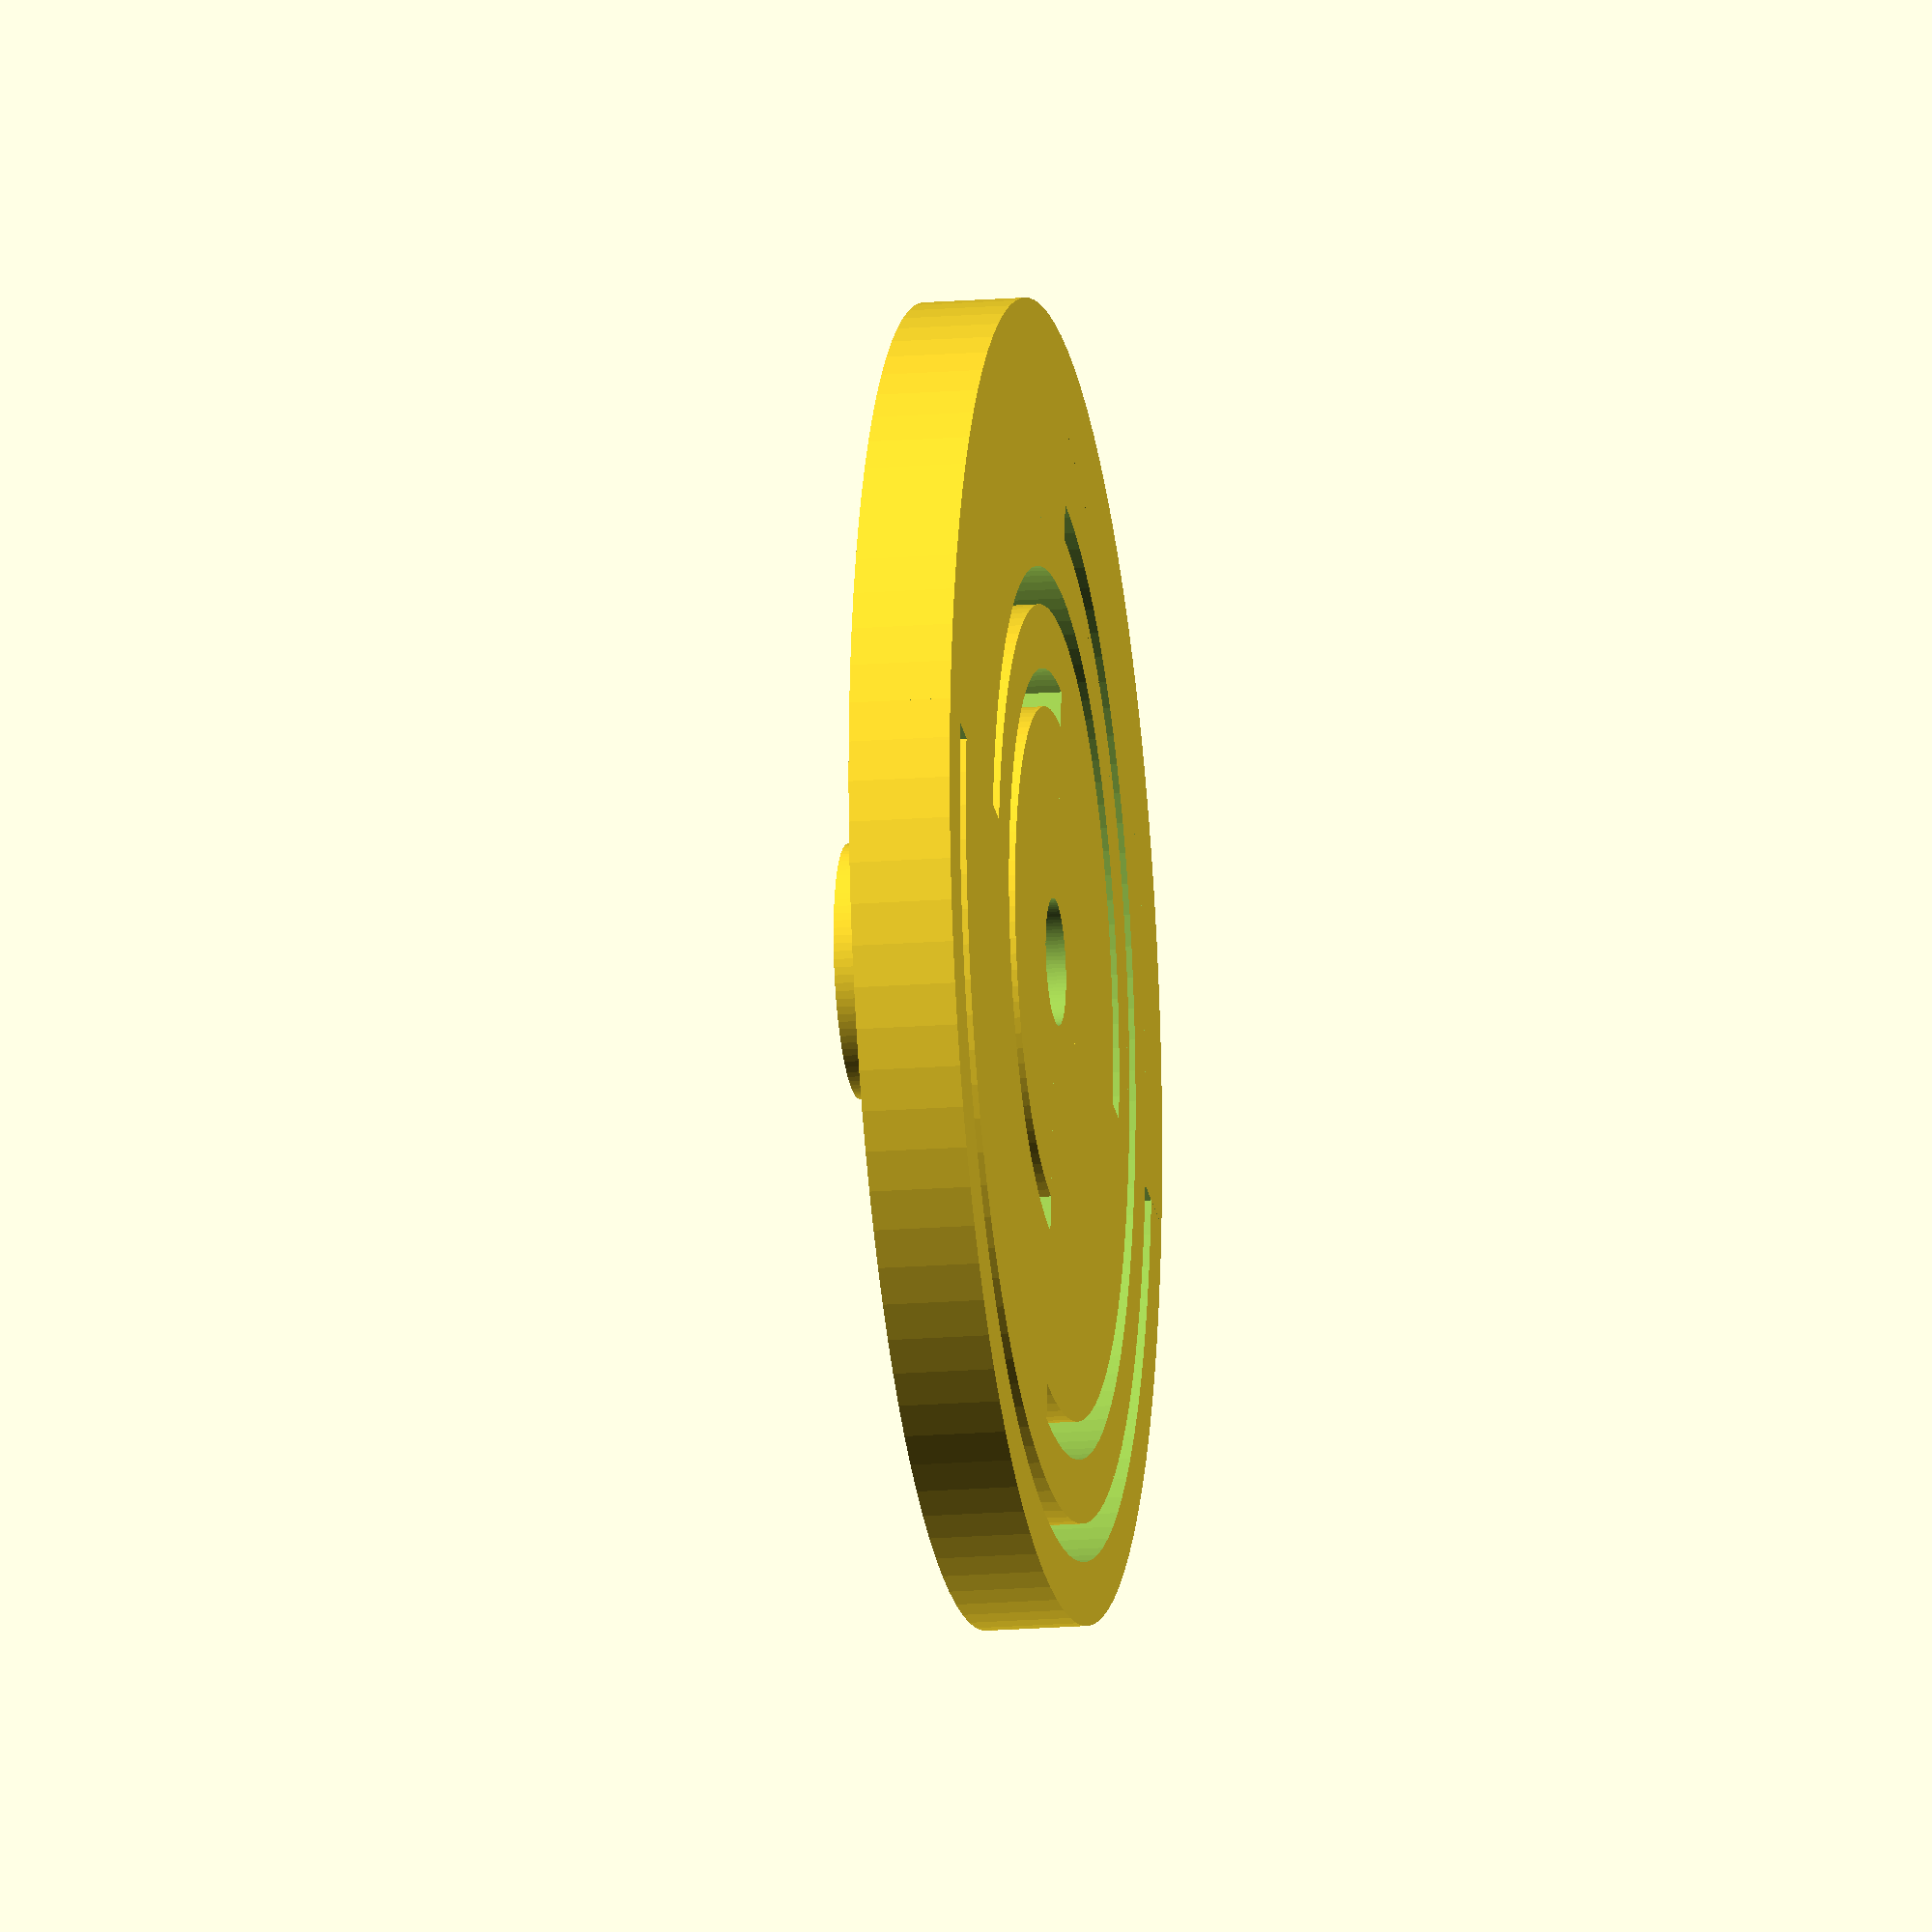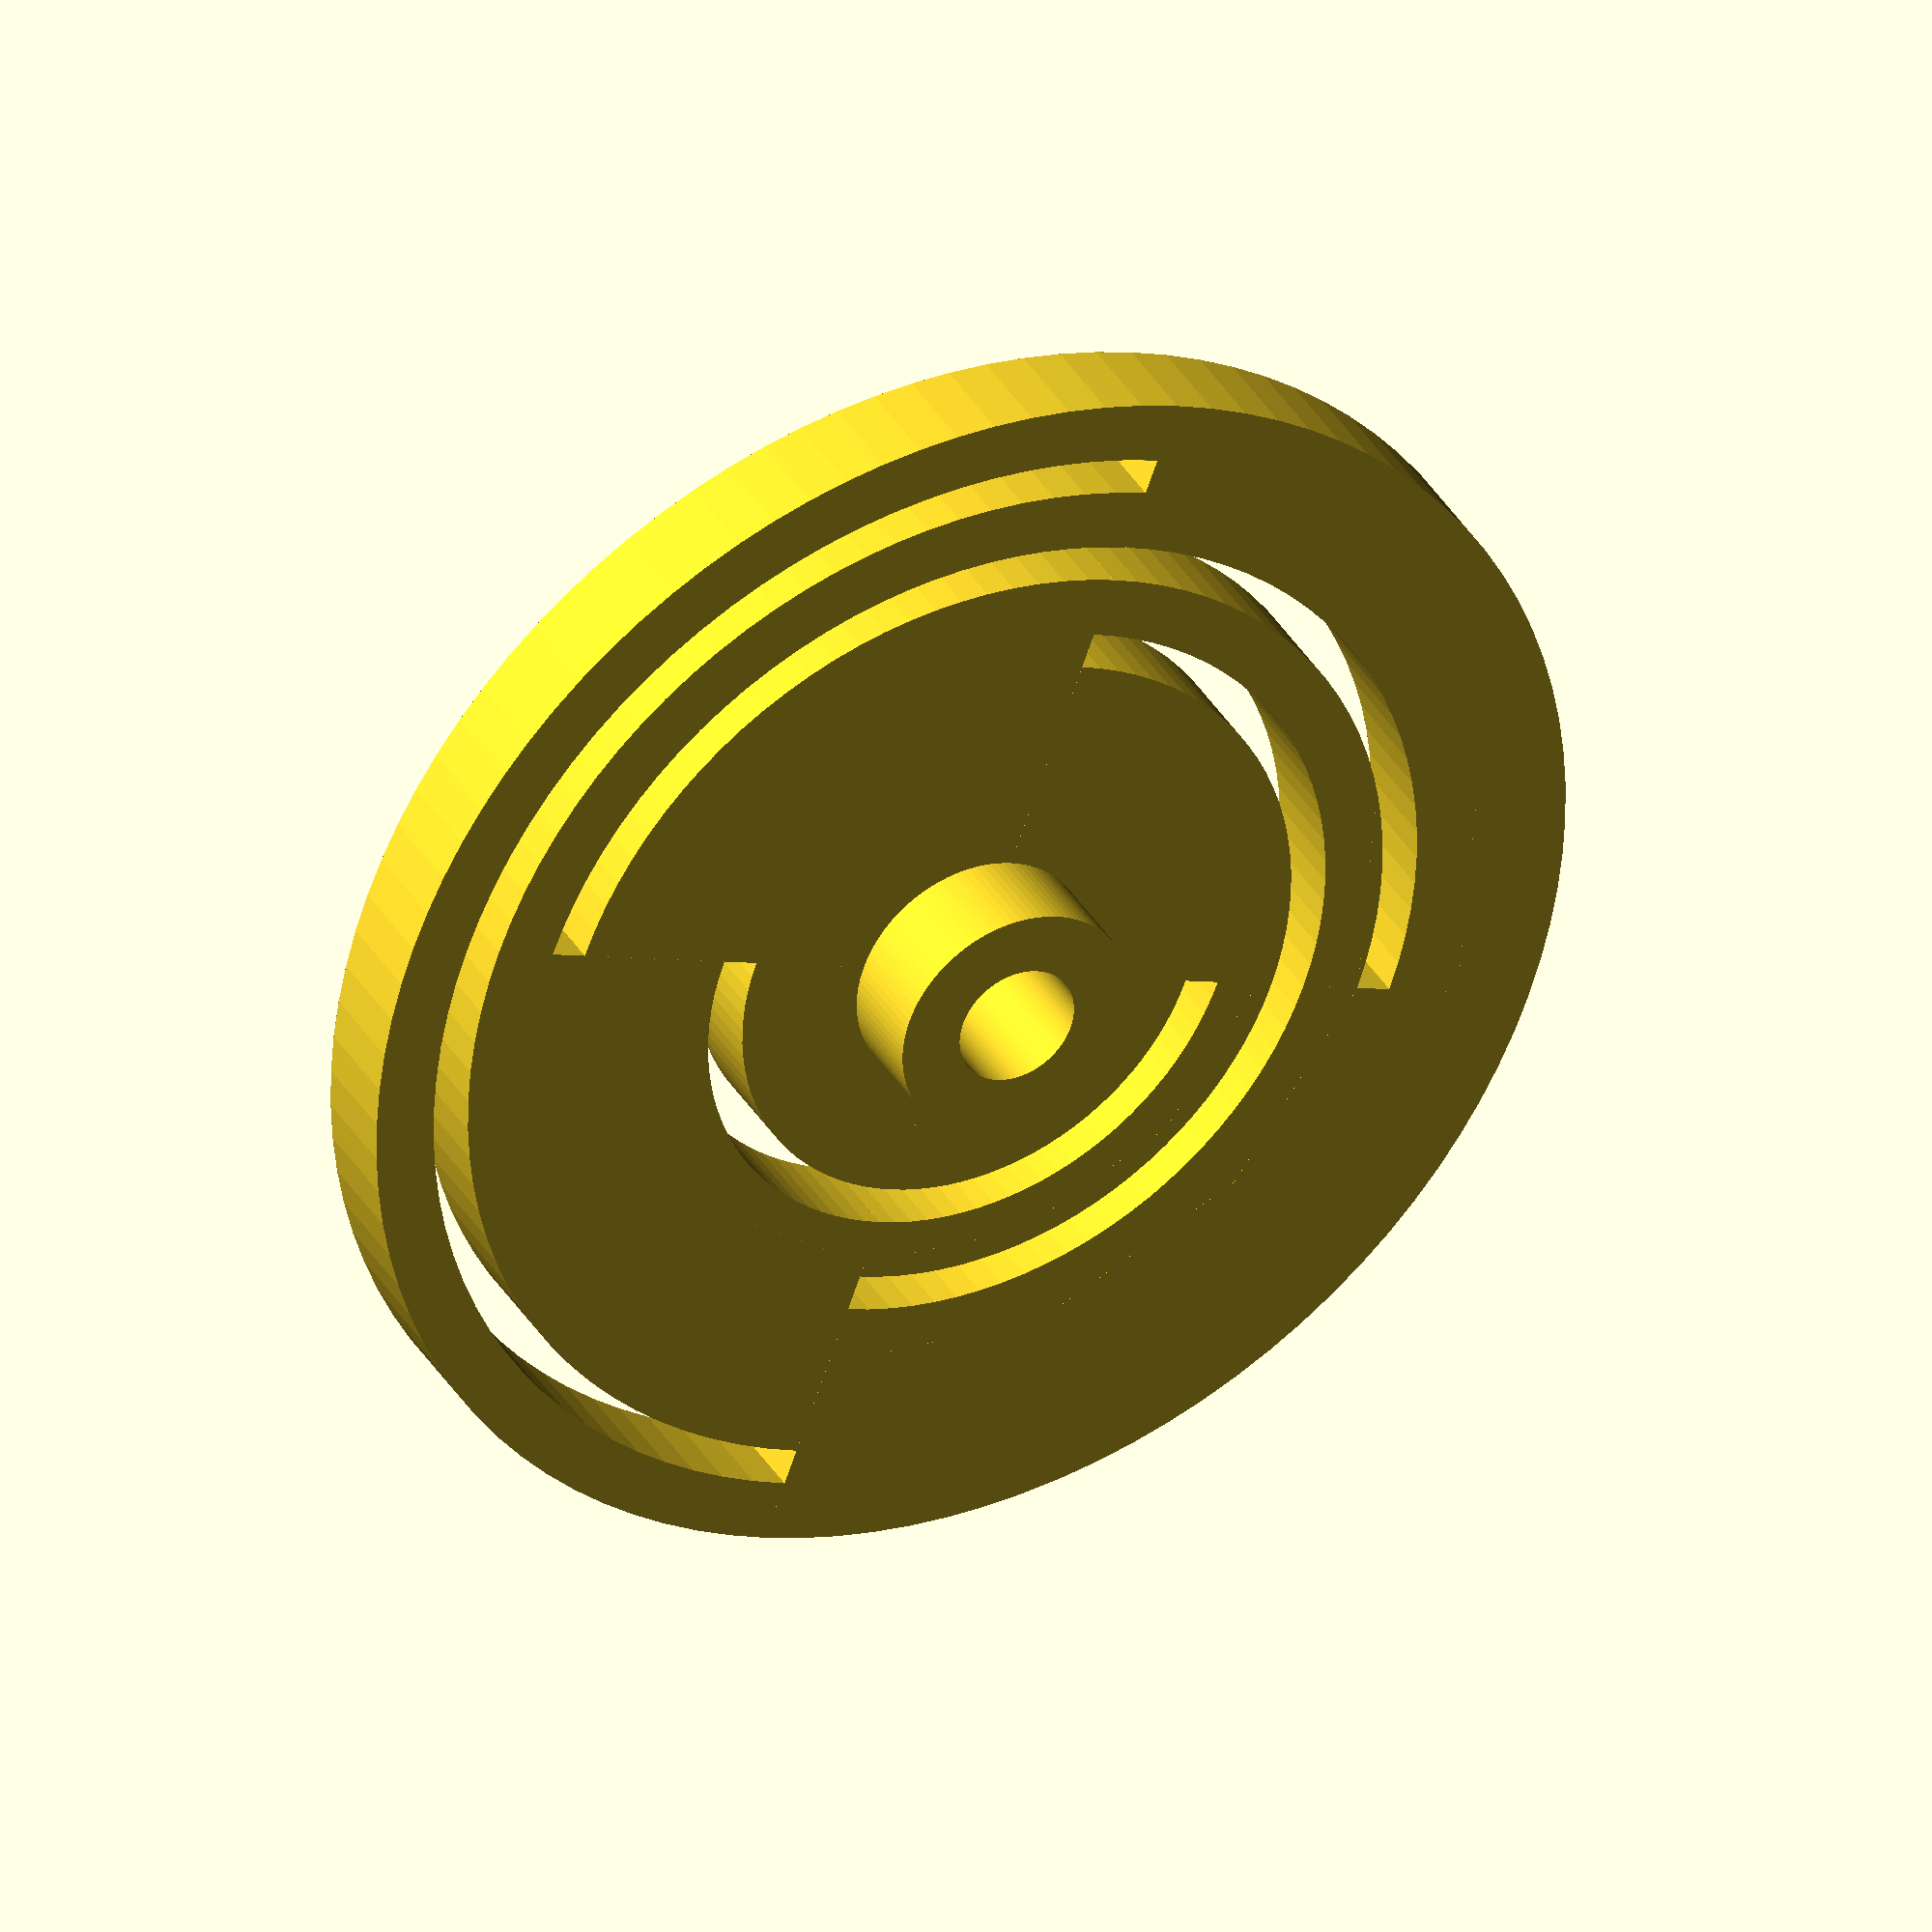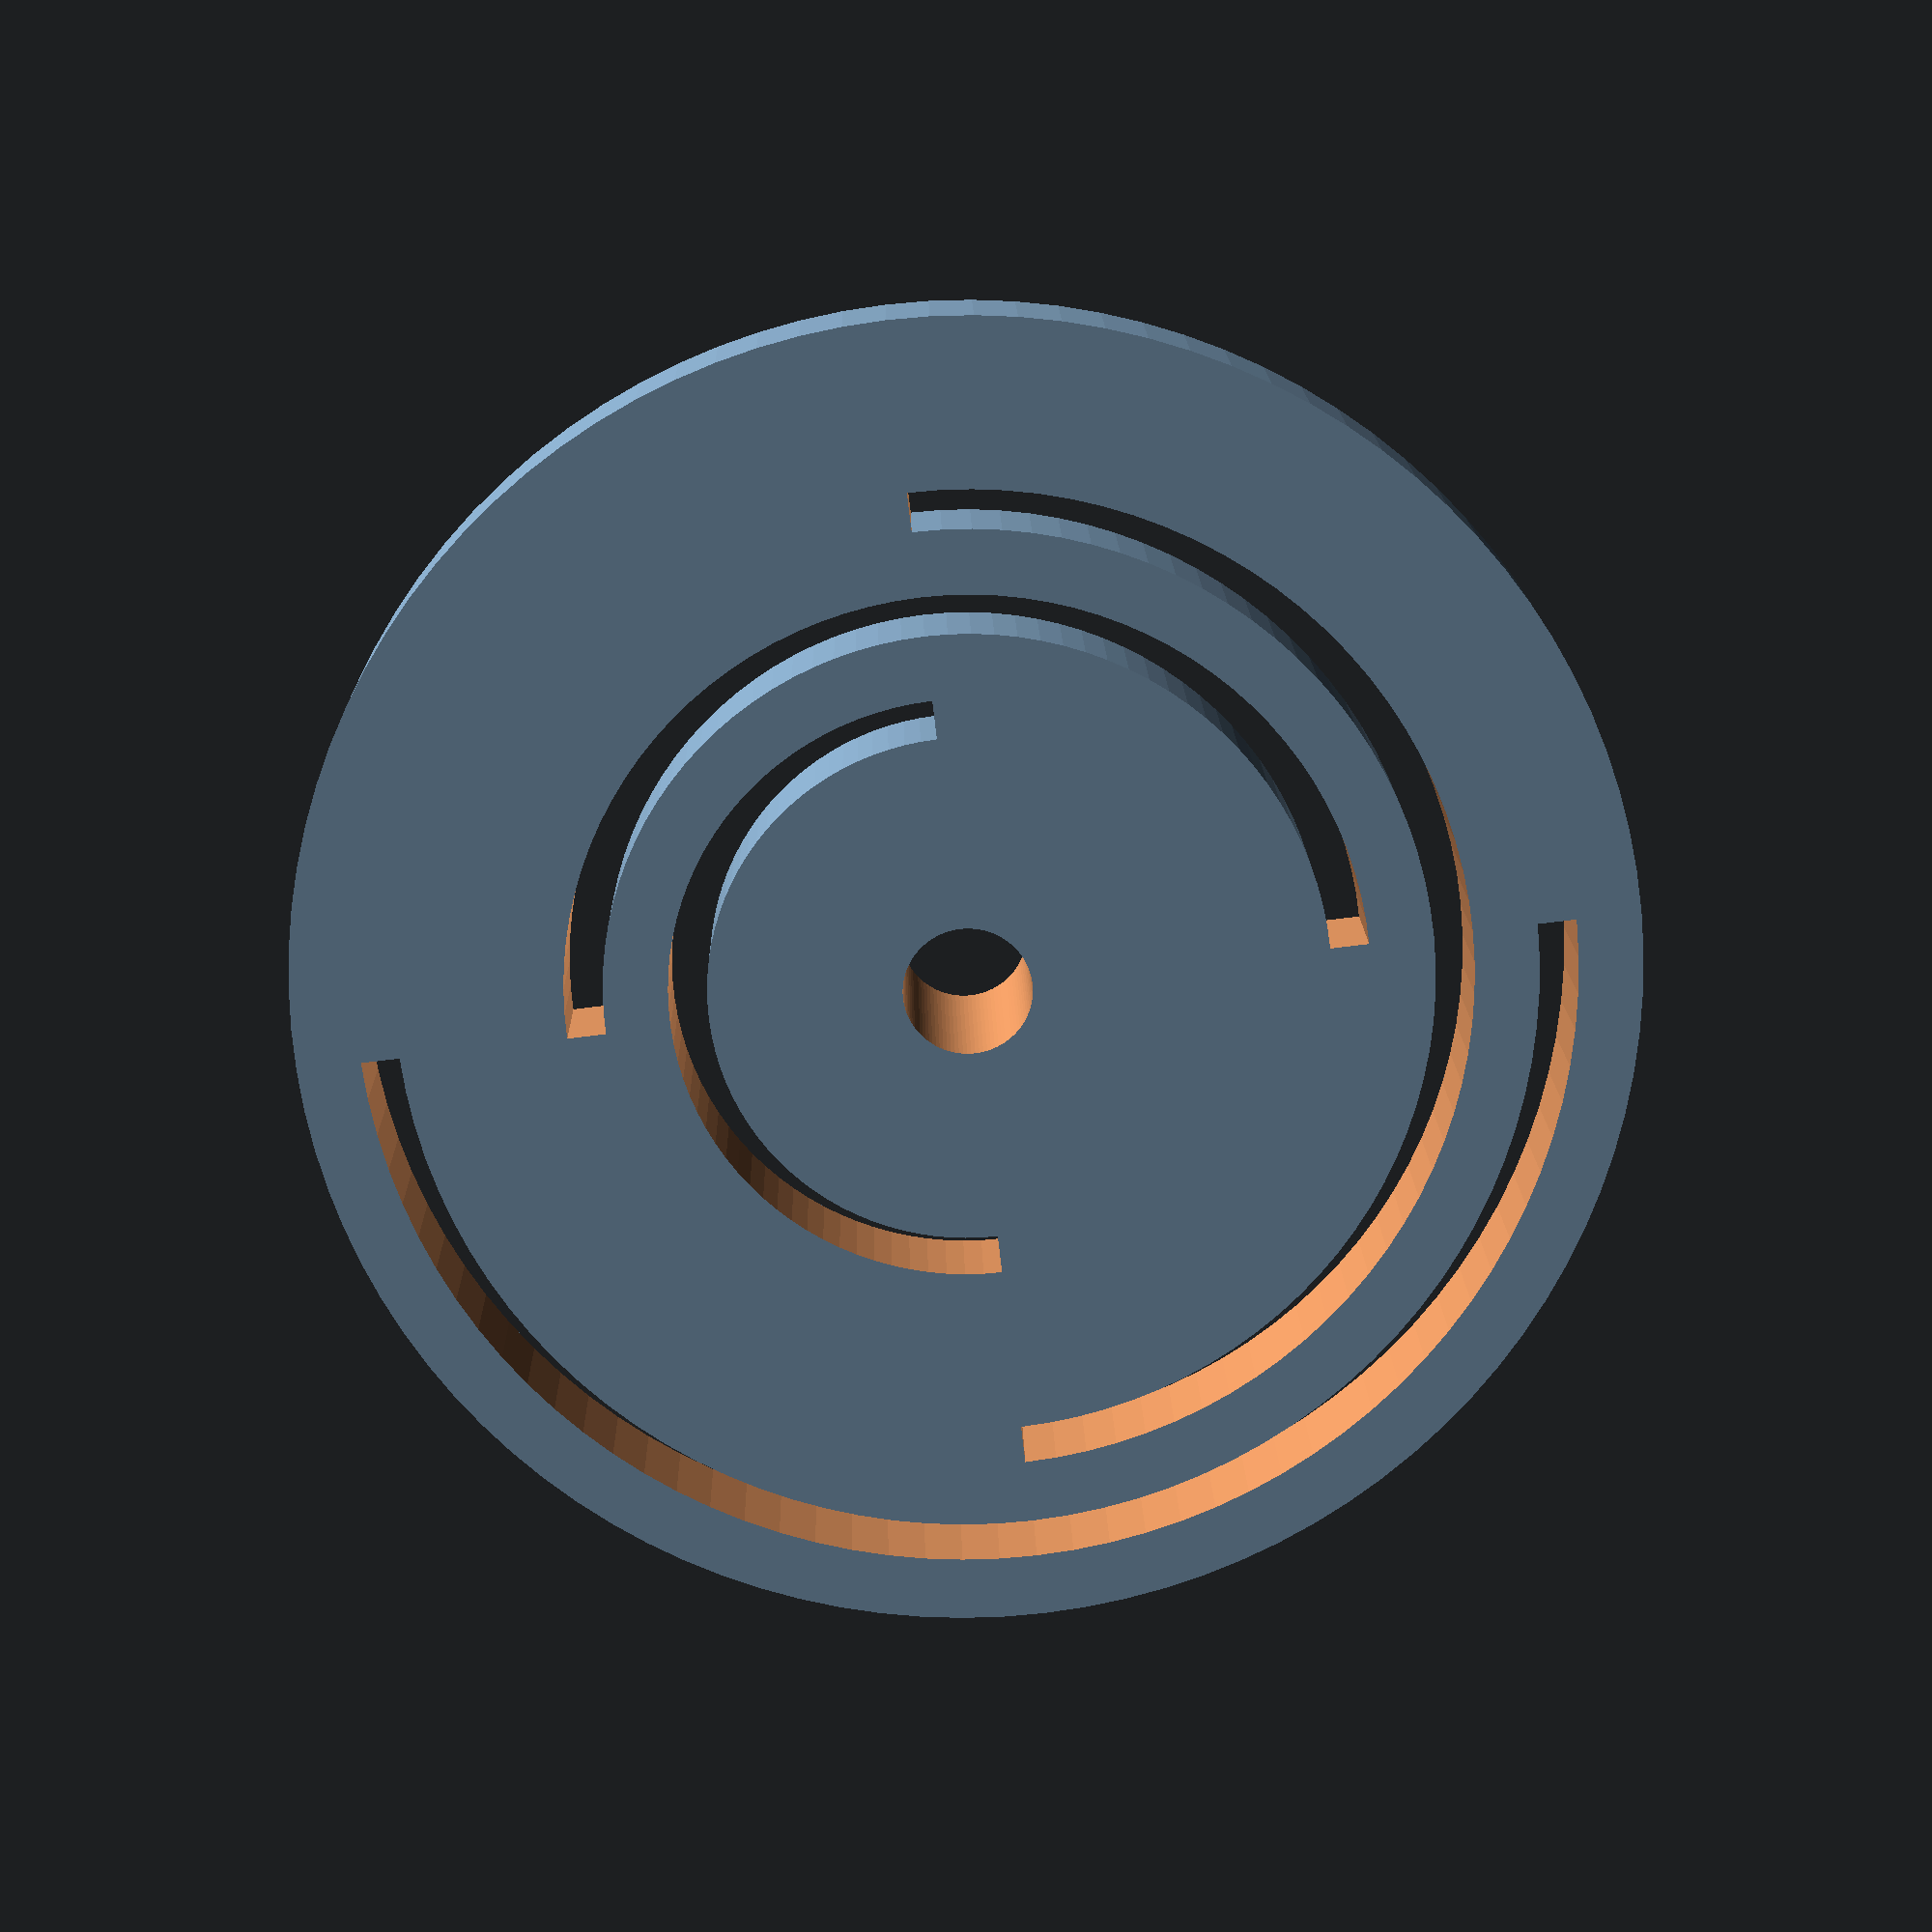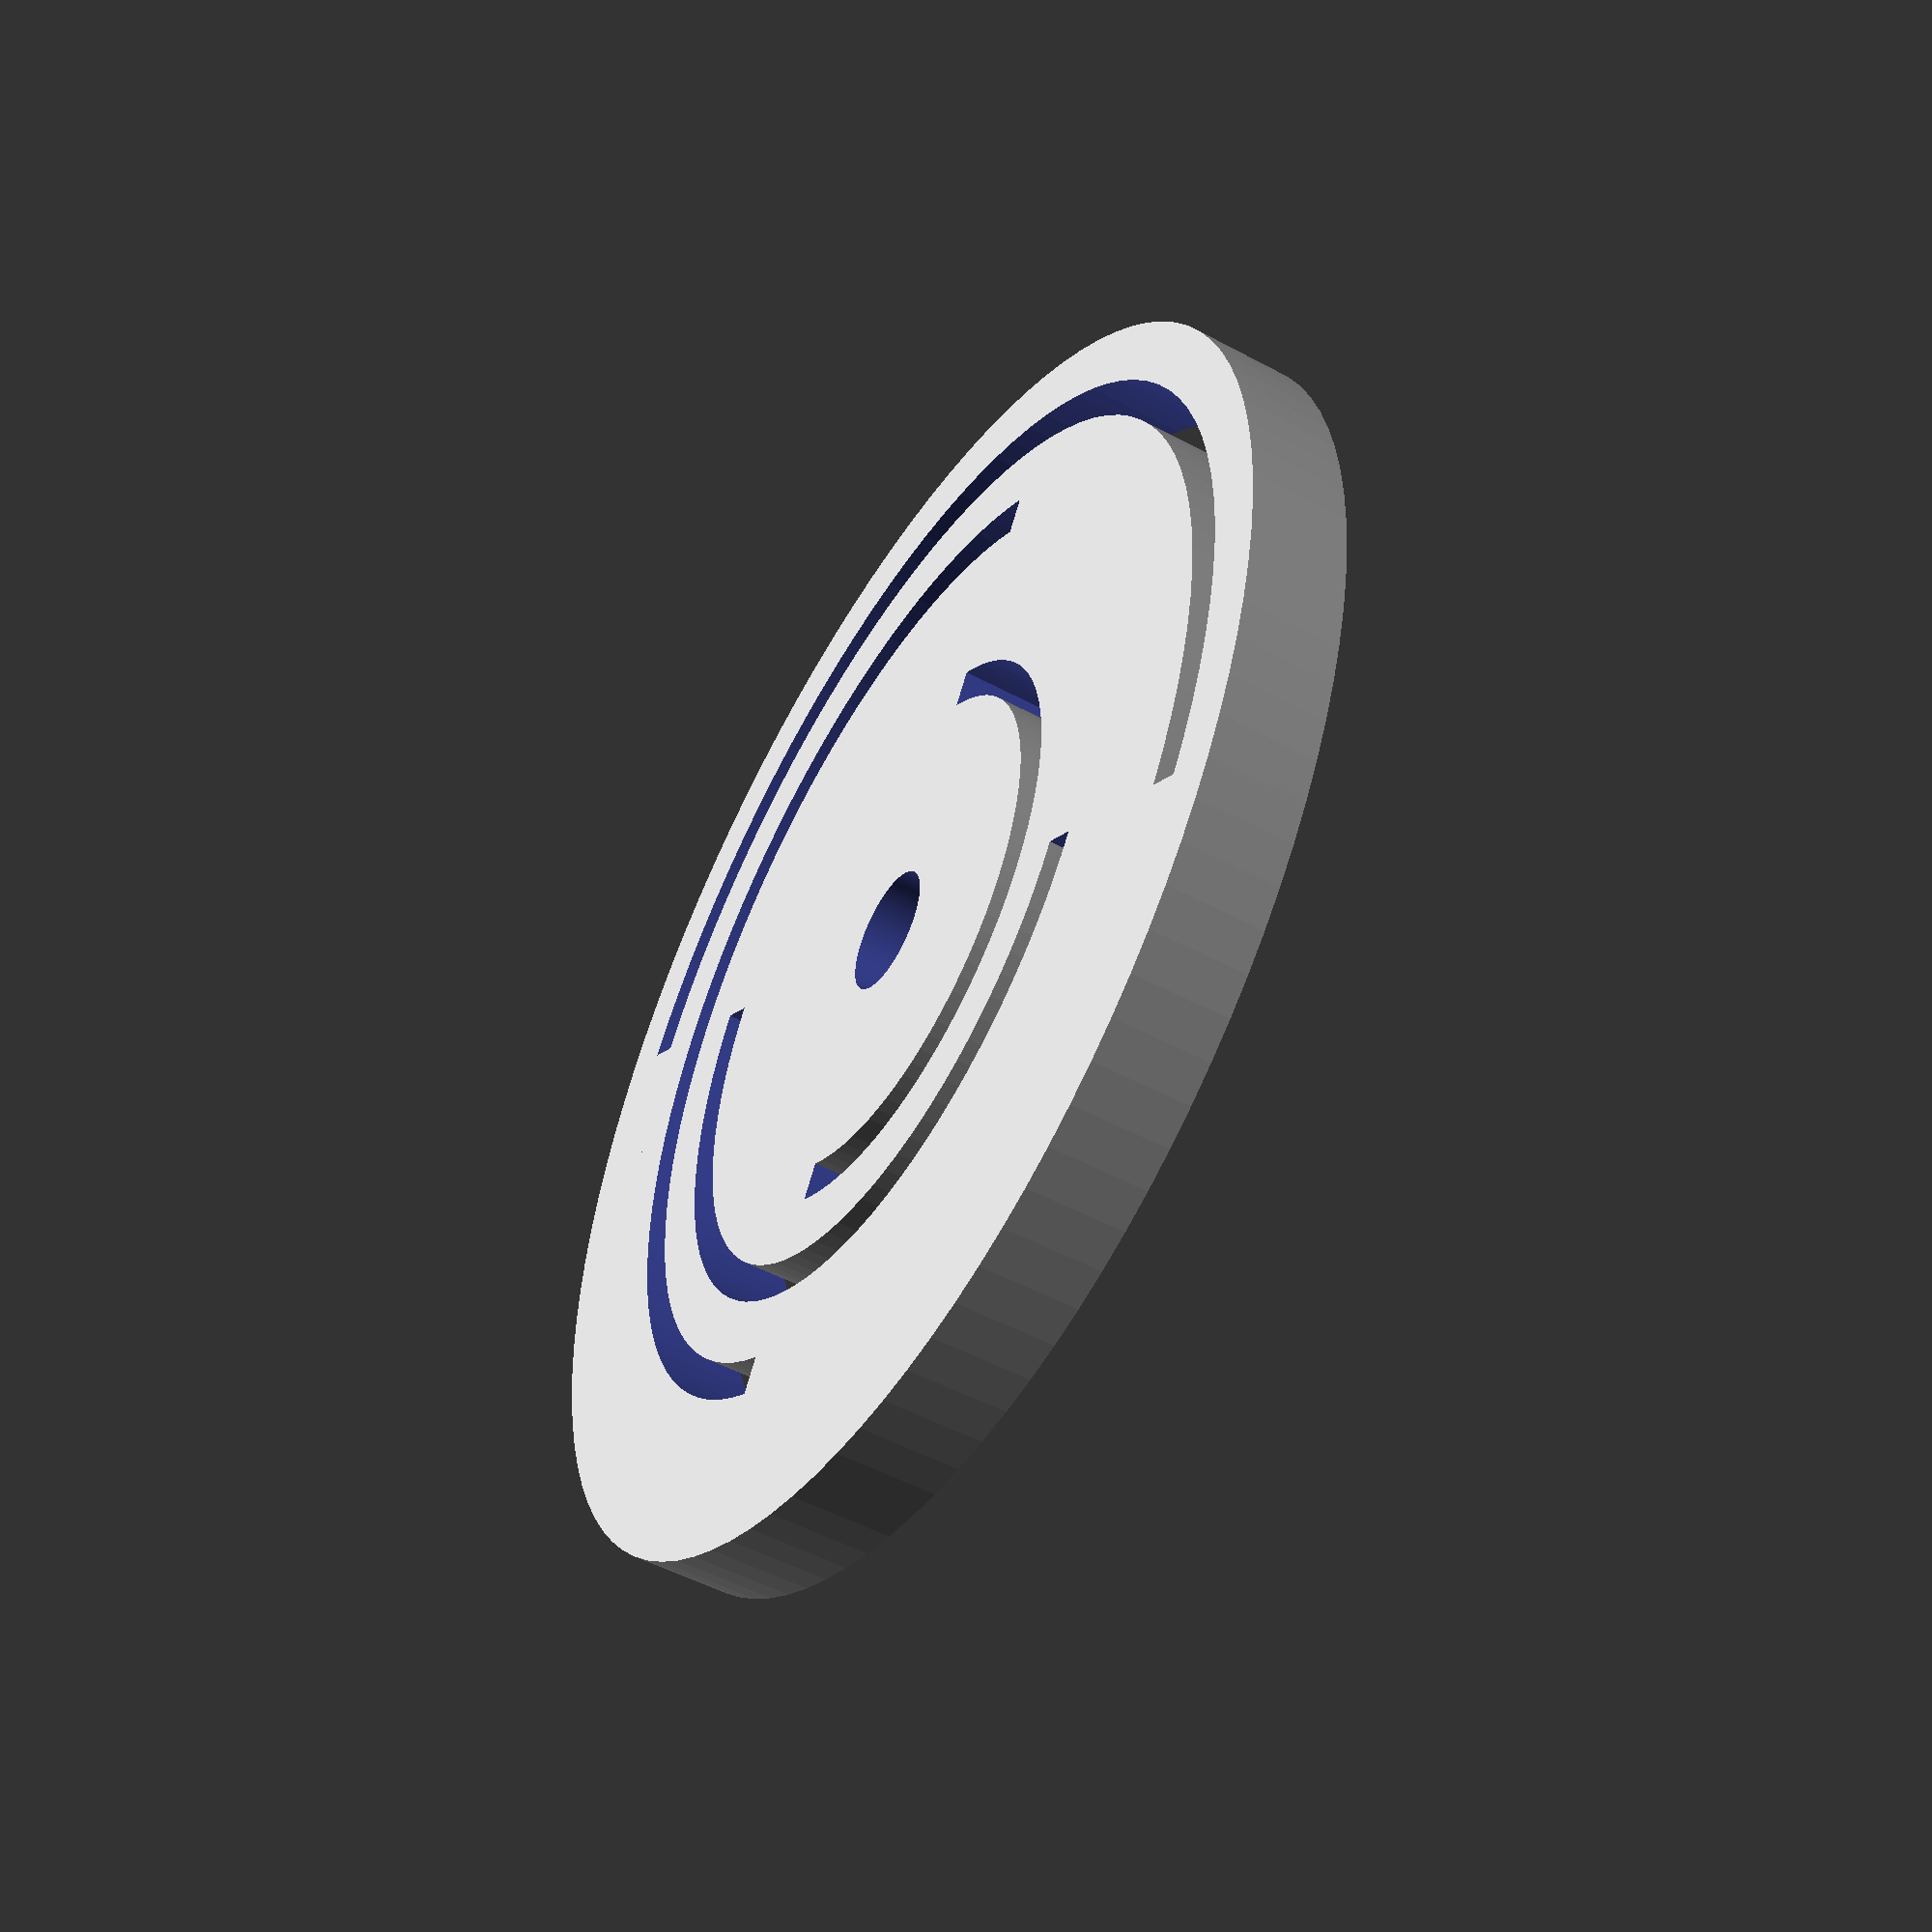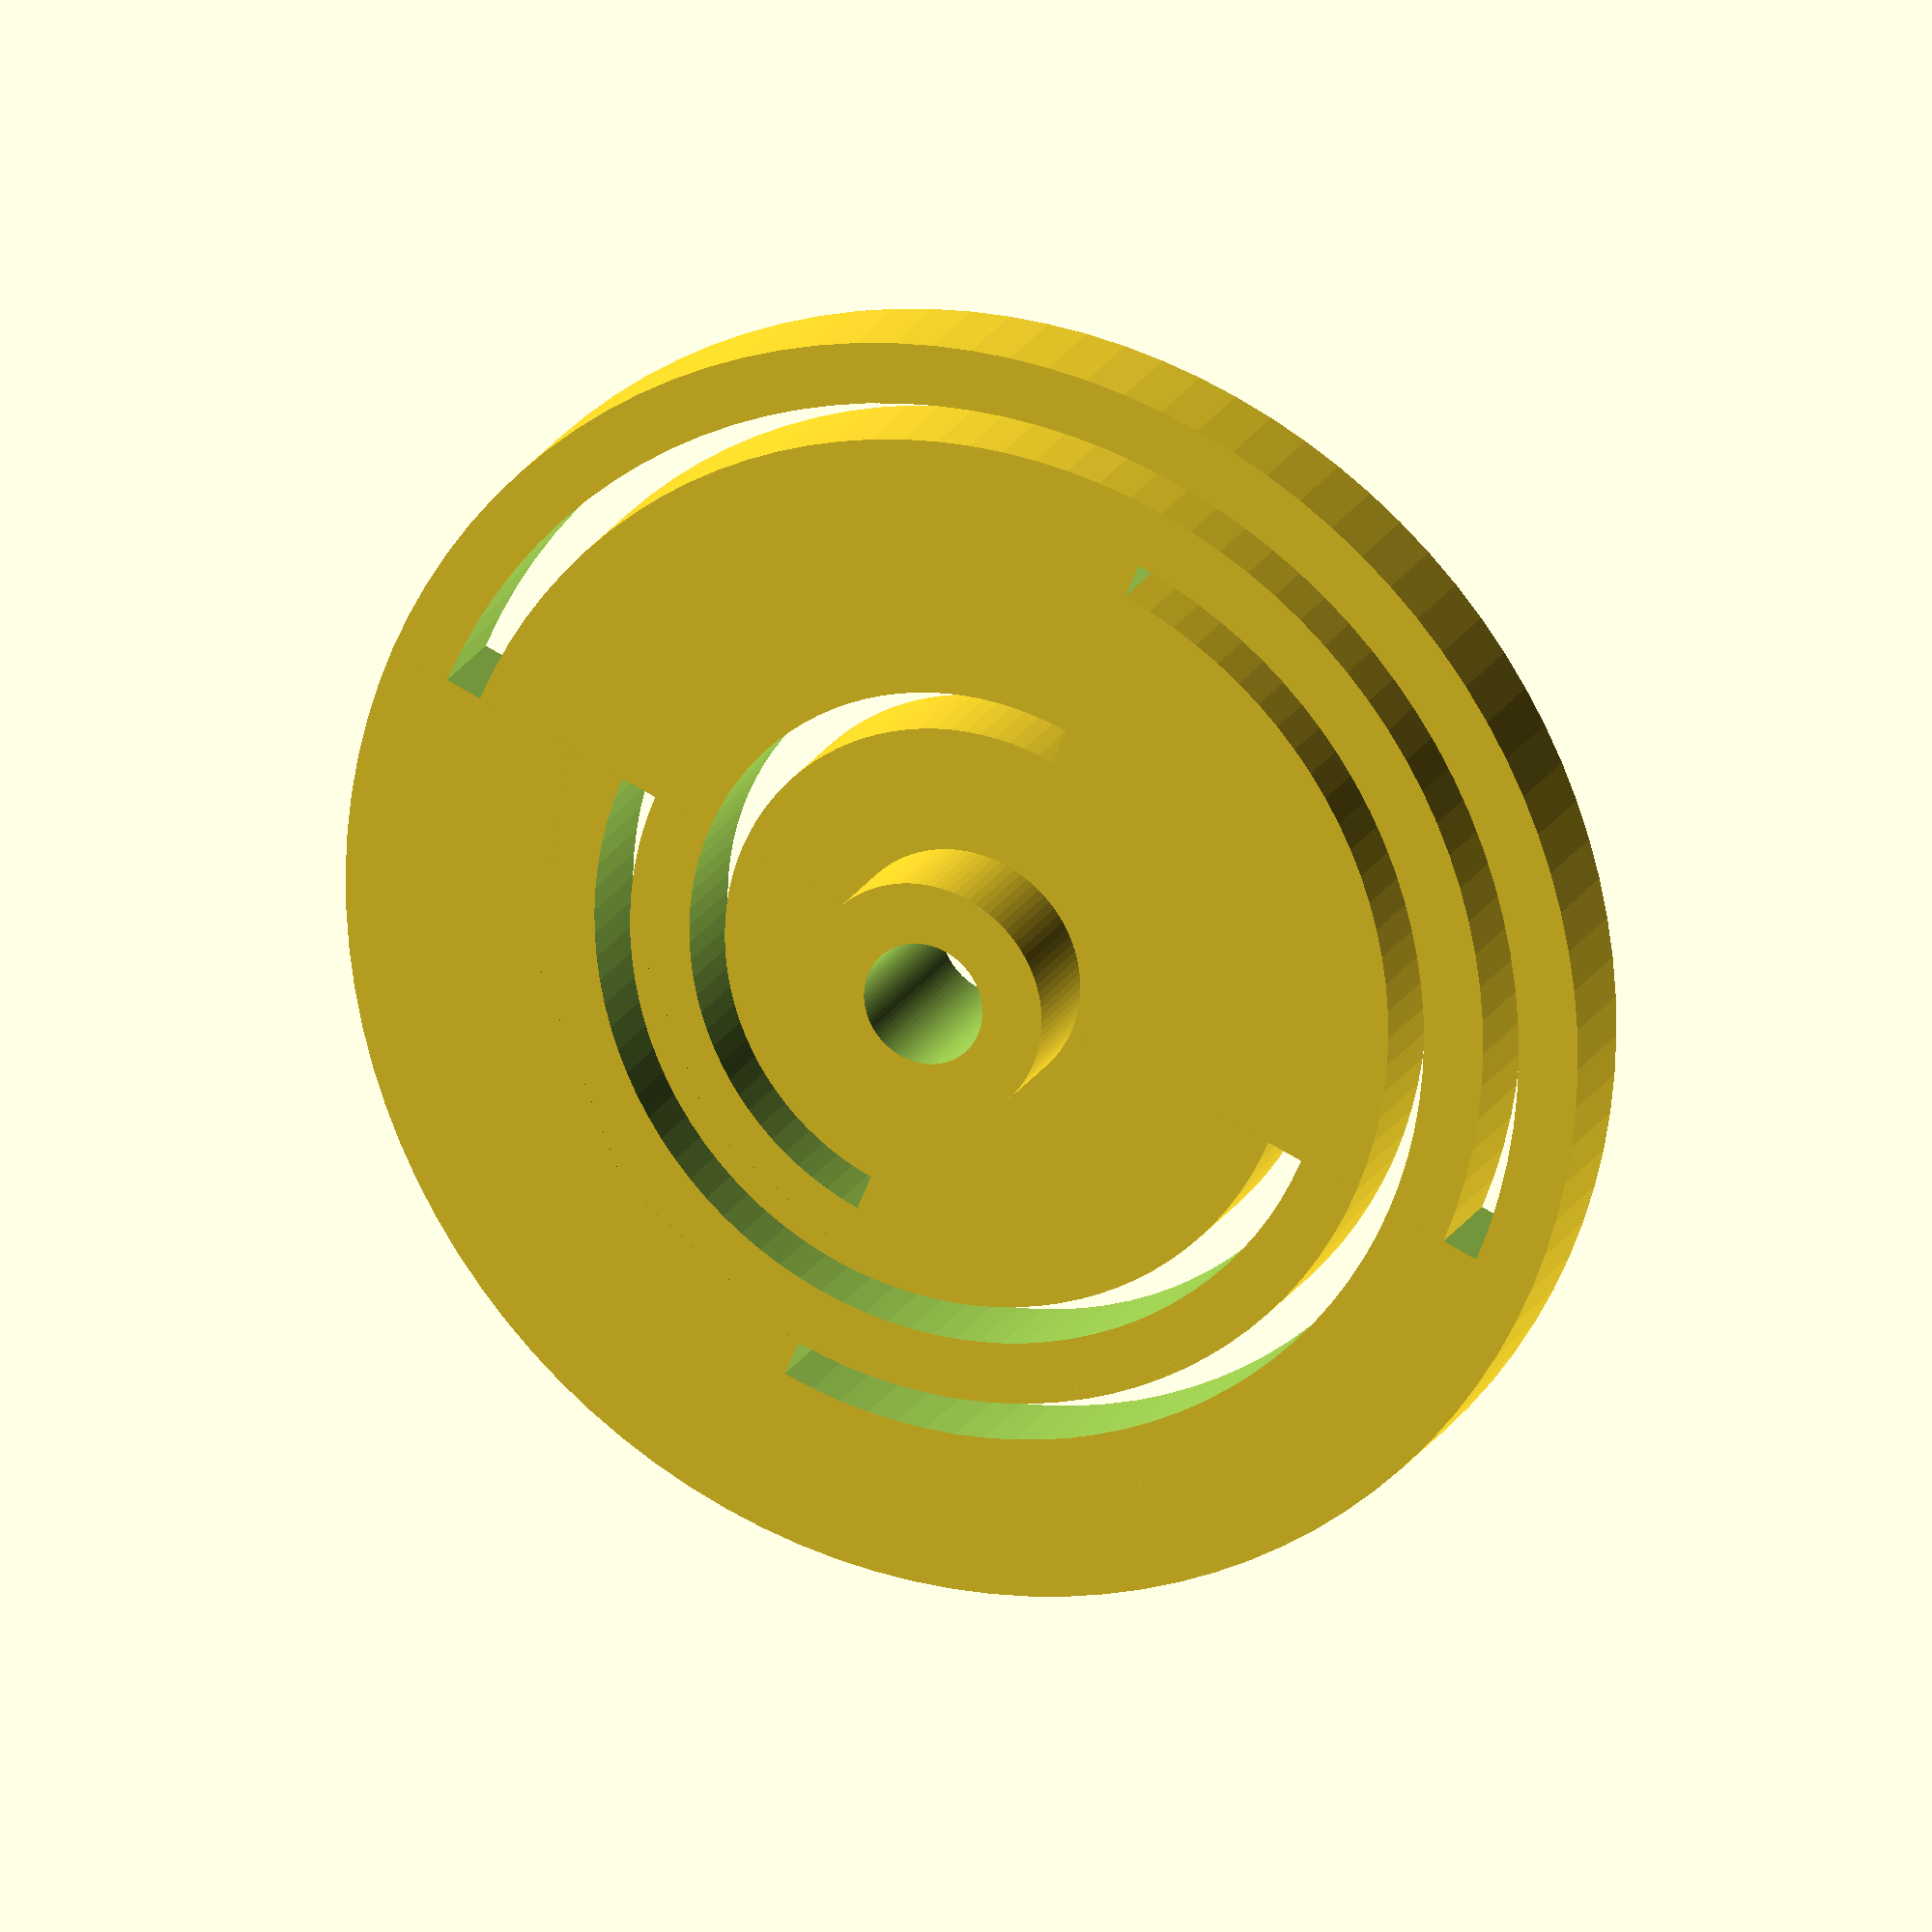
<openscad>
// Slotted disk for use in controlling the timing 
// of solenoid motors (or whatever else).
// This code is released to the Public Domain.
// Attribution would be nice but is not essential.
// Matt Moses 2013

/* [Slots] */
slot_number = 4;
slot_inside_radii = [10, 14, 18, 22];
slot_outside_radii = [11.5, 15.5, 19.5, 23.5];
slot_start_angles = [0, 90, 180, 270];
slot_end_angles = [180, 270, 360, 450];

/* [Disk] */
disk_height = 4;
disk_radius = 26;

/* [Hub] */
hub_height = 8;
hub_diameter = 10;
hub_bore_diameter = 5;

/* [Hidden] */
// facet number. higher = smoother surfaces
$fn = 100; 

slottedDiskWithHub(slot_number, slot_inside_radii, slot_outside_radii,
					slot_start_angles, slot_end_angles, 
					disk_height, disk_radius, hub_height, hub_diameter, hub_bore_diameter);

// This makes a slotted disk with a hub and bore
module slottedDiskWithHub(n,r_in,r_out,a_start,a_end,d_height,disk_outside_rad,hub_height,hub_diameter,hub_bore_diameter)
{
	difference(){
		union(){
			slottedDisk(n,r_in,r_out,a_start, a_end, d_height, disk_outside_rad);
			cylinder(r = hub_diameter/2, h=hub_height, center=false);
		}
		translate([0,0,-0.1*hub_height])
		cylinder(r = hub_bore_diameter/2, h=1.2*hub_height, center=false);
	}
}

// This makes a disk with arc-shaped holes in  it
module slottedDisk(n,r_in, r_out, a_start, a_end, disk_height, disk_r)
{
	
	difference(){
		cylinder(r = disk_r, h = disk_height, center=false);
		for (i=[0:n-1])
		{	
			translate([0,0,-0.1*disk_height])
			arc(r_in[i], r_out[i], 1.2*disk_height, a_start[i], a_end[i]);
		}
	}
}

// This makes an arc shape
module arc(r_in, r_out, arc_height, angle_start, angle_end)
{
	intersection(){
	difference(){
		cylinder(r = r_out, h = arc_height, center = false);
		translate([0,0,-0.1*arc_height])
		cylinder(r = r_in, h = 1.2 * arc_height, center = false);
		
	}
	translate([0,0,-0.1*arc_height])
	wedge(r_out/0.86, 1.2*arc_height, angle_start, angle_end);
	}
}

// This makes a wedge shape for use in boolean operations
// to make arcs. 
// The minimum distance from the origin to an outside edge of 
// the wedge is sqrt(3)/2 * rw = 0.866 * rw
// (angle_end - angle_start) must be more than 0 and less than 360
module wedge(rw, wedge_height, angle_start, angle_end)
{
	dt = (angle_end - angle_start)/6;
	rotate([0,0,angle_start])
	linear_extrude(height = wedge_height, center = false){
	polygon( points = [ [0,0], [rw,0], 
	[rw*cos(dt), rw*sin(dt)],
	[rw*cos(2*dt), rw*sin(2*dt)],
	[rw*cos(3*dt), rw*sin(3*dt)],
	[rw*cos(4*dt), rw*sin(4*dt)],
	[rw*cos(5*dt), rw*sin(5*dt)],
	[rw*cos(6*dt), rw*sin(6*dt)]]);
	}
}



</openscad>
<views>
elev=196.9 azim=263.3 roll=80.8 proj=o view=wireframe
elev=324.1 azim=200.3 roll=333.4 proj=o view=wireframe
elev=164.1 azim=276.7 roll=1.1 proj=p view=solid
elev=230.0 azim=58.4 roll=300.8 proj=p view=wireframe
elev=338.9 azim=292.5 roll=22.1 proj=o view=wireframe
</views>
